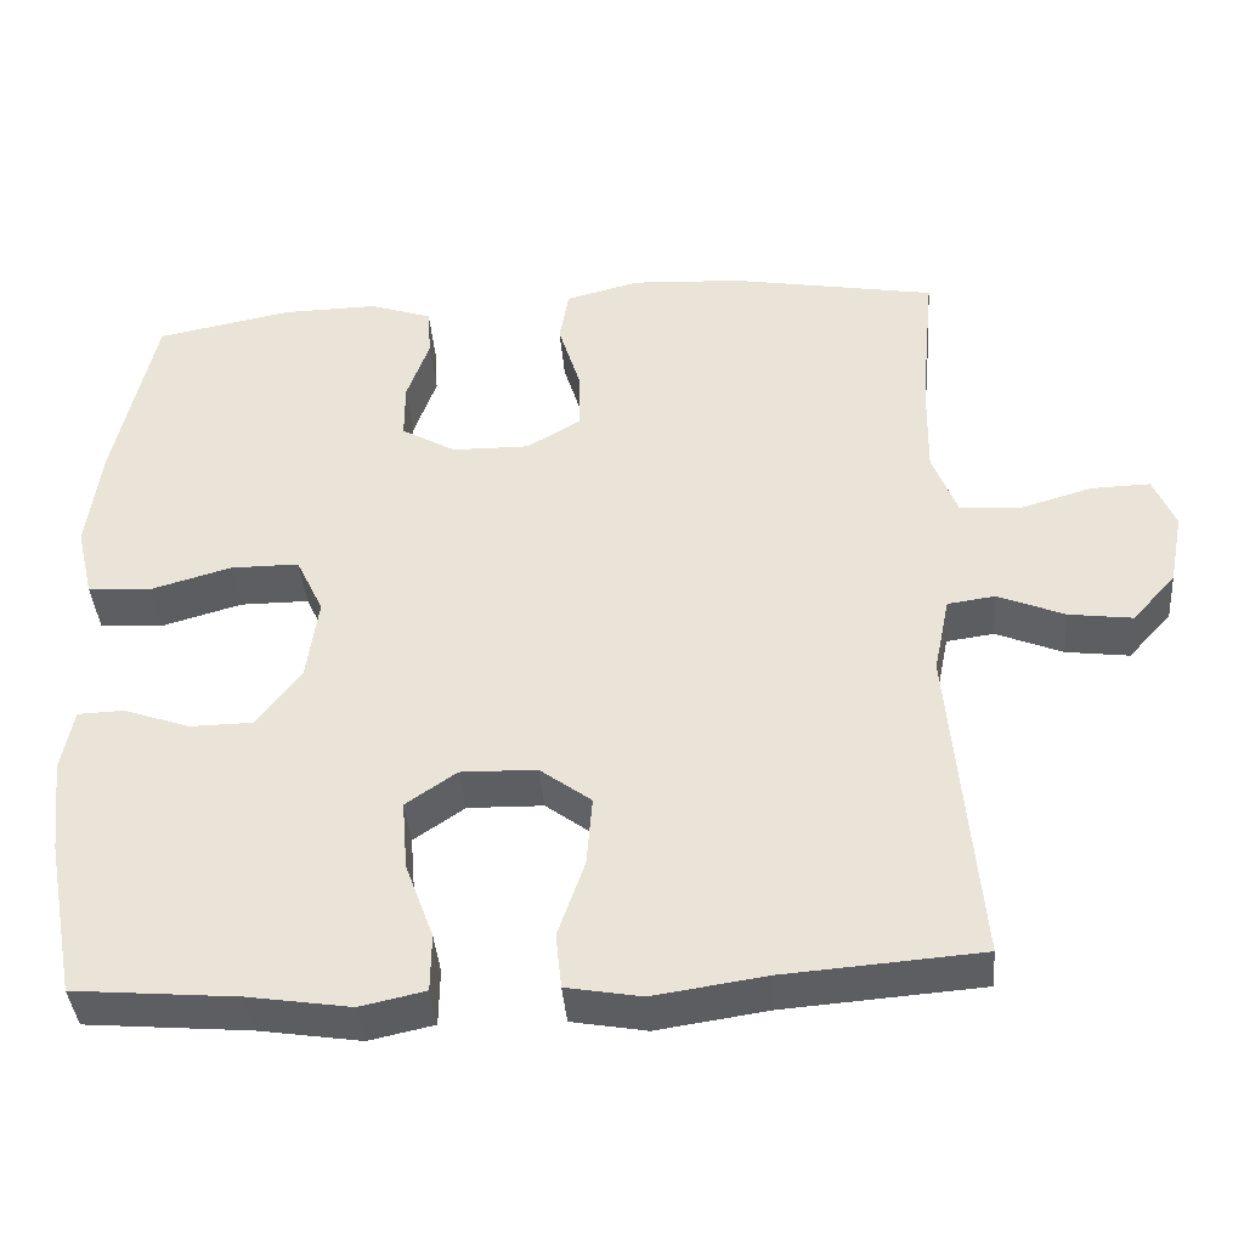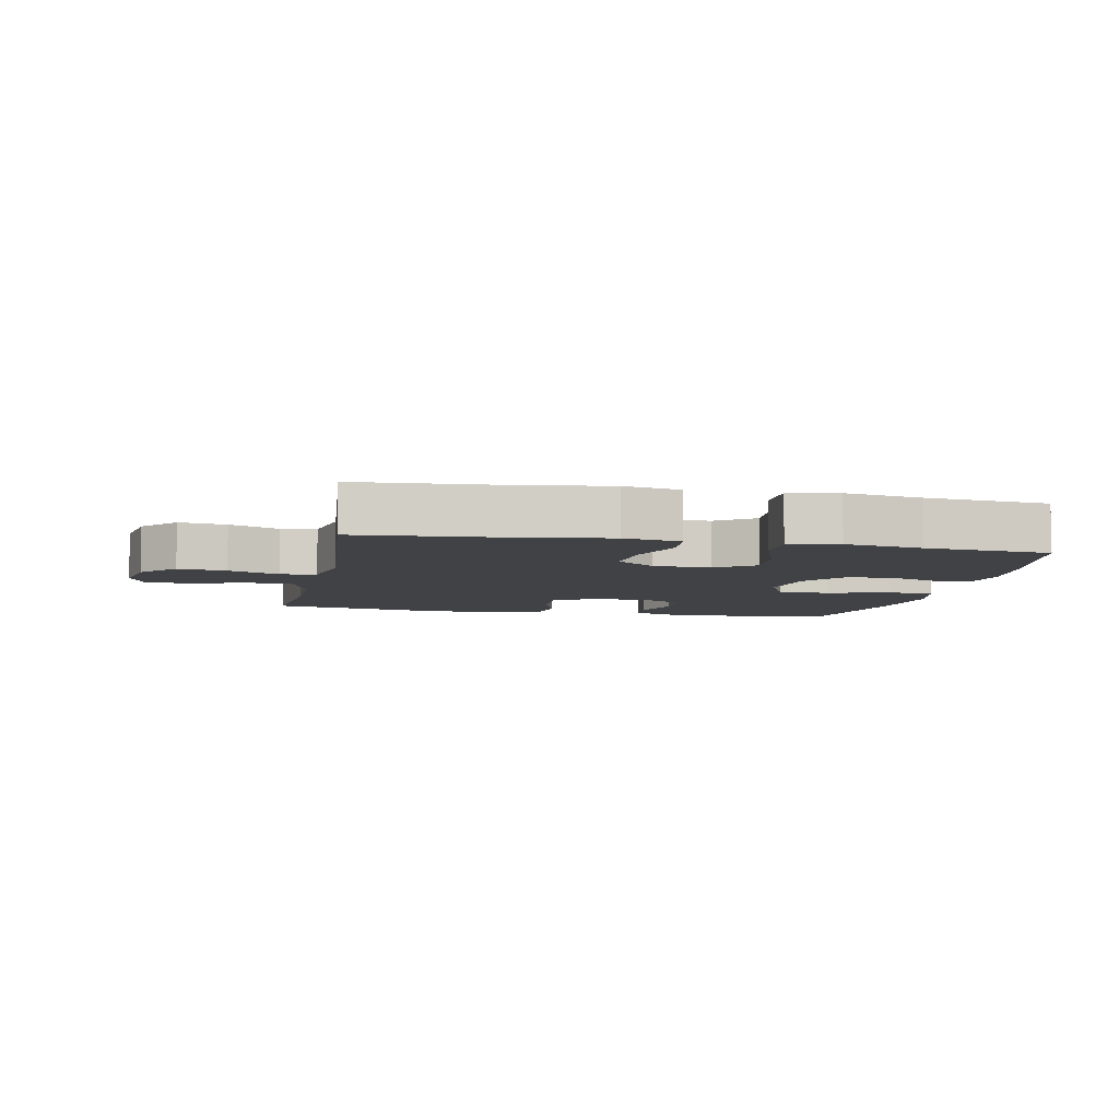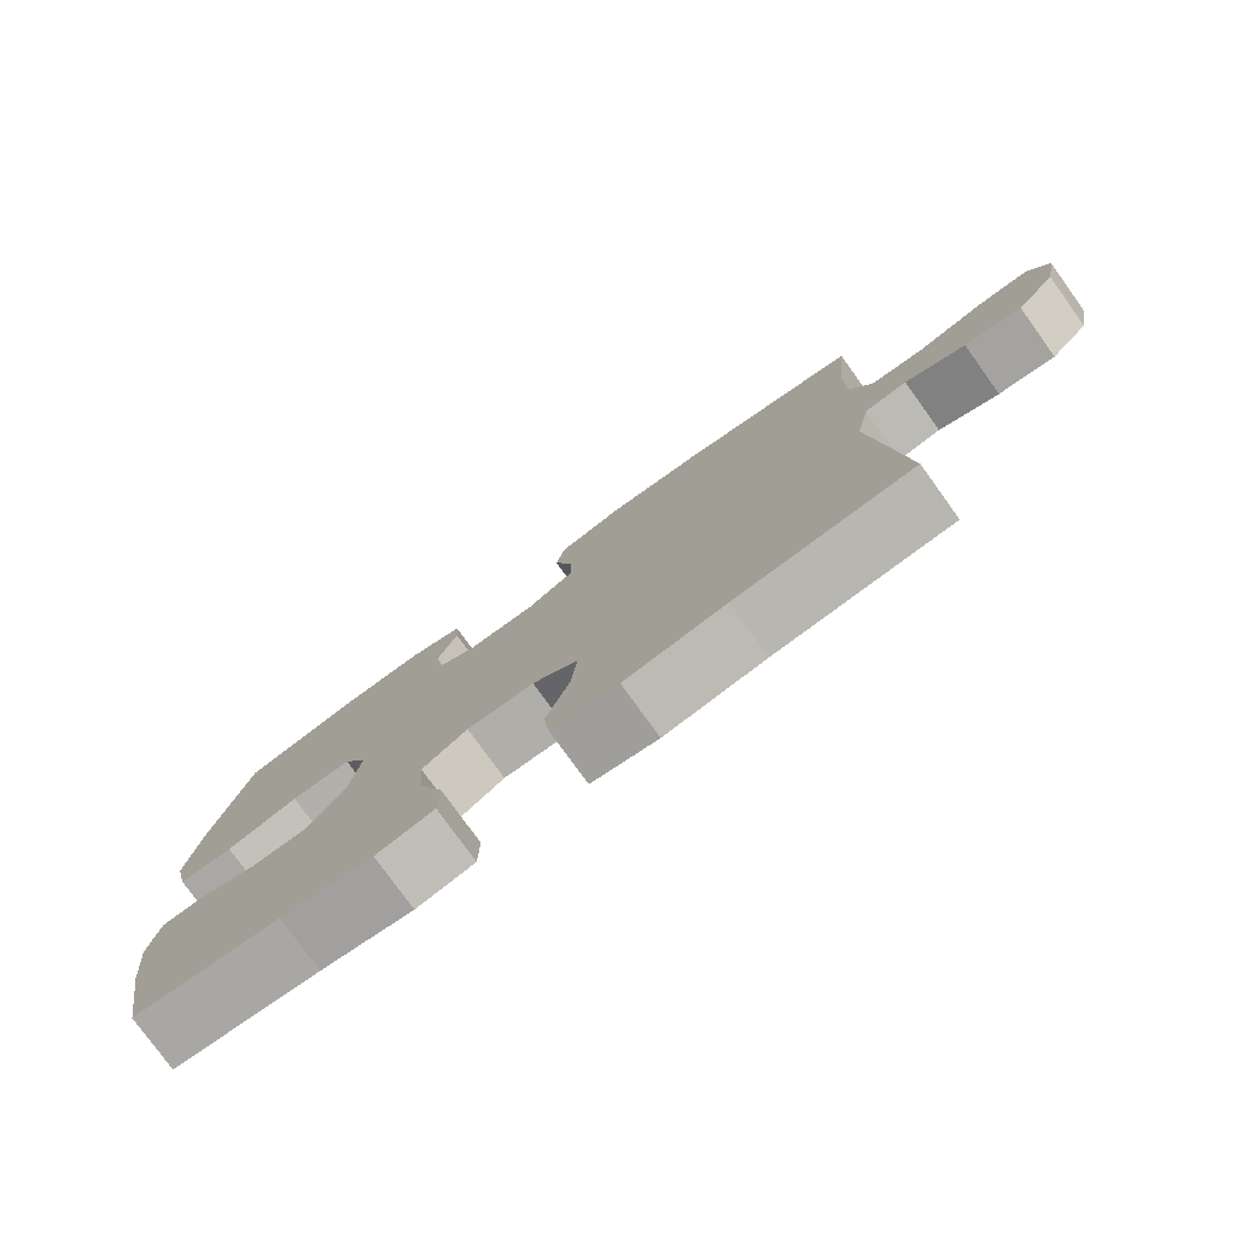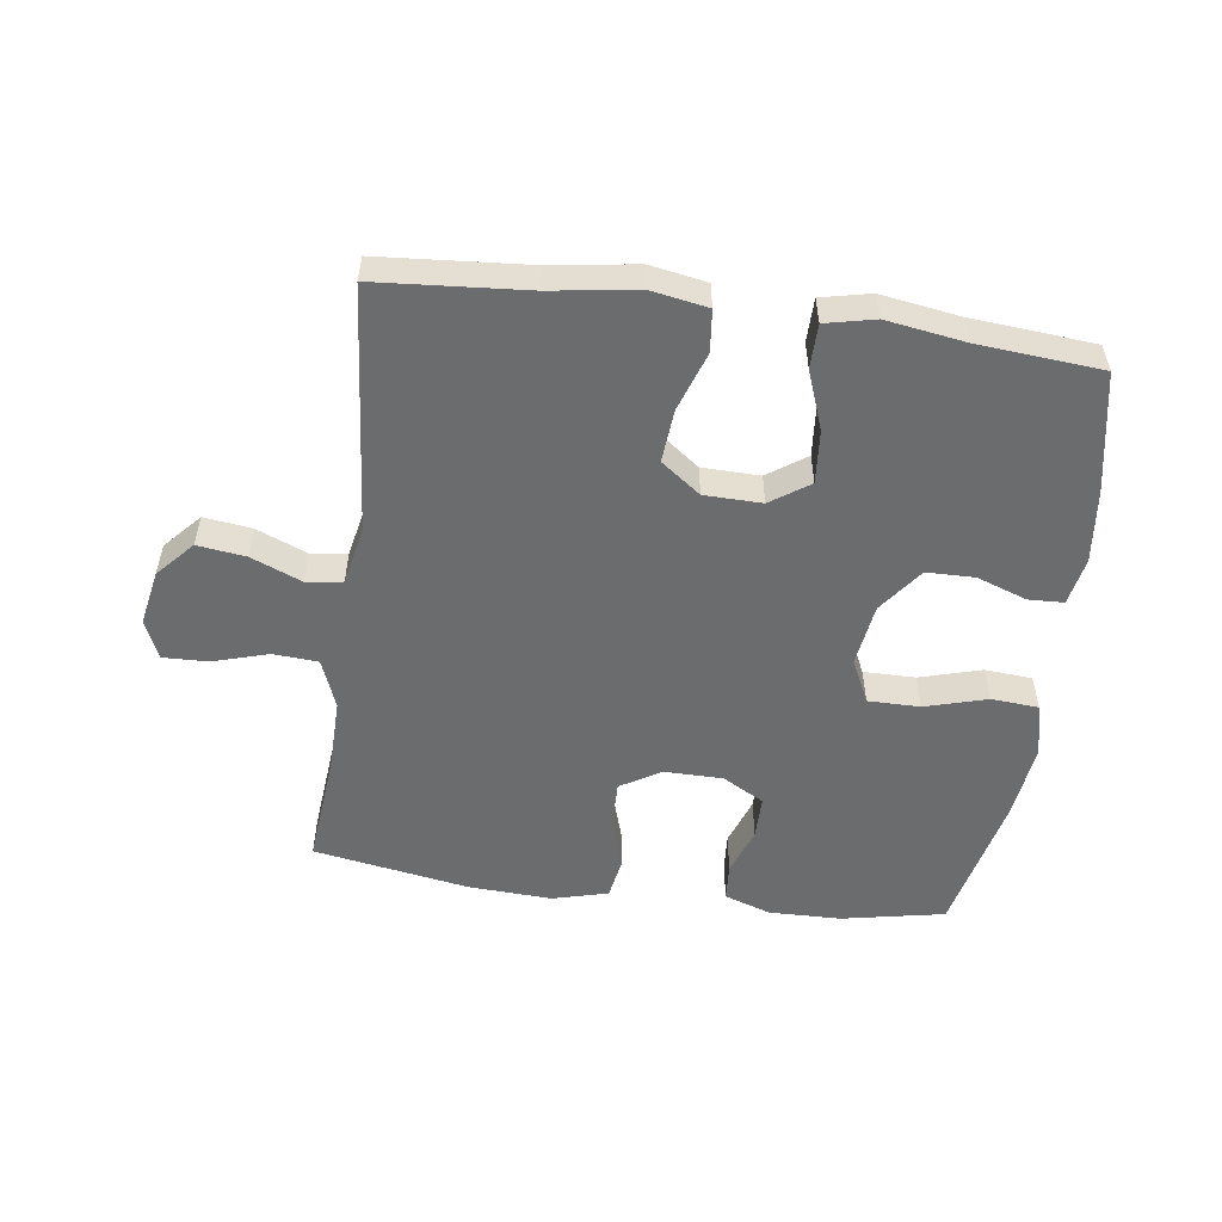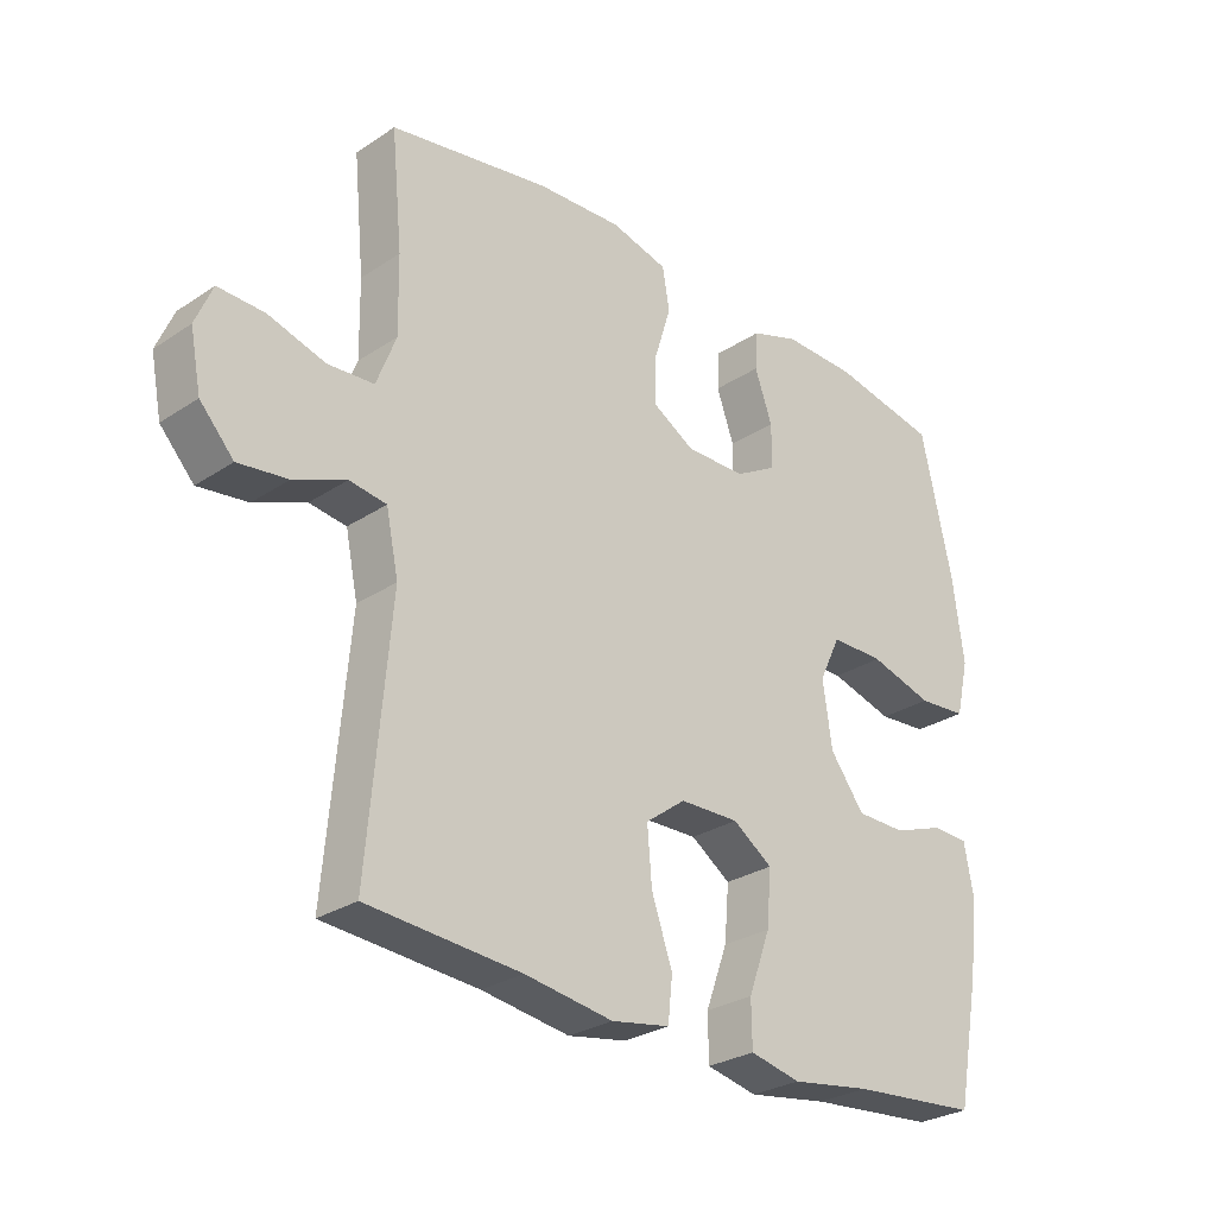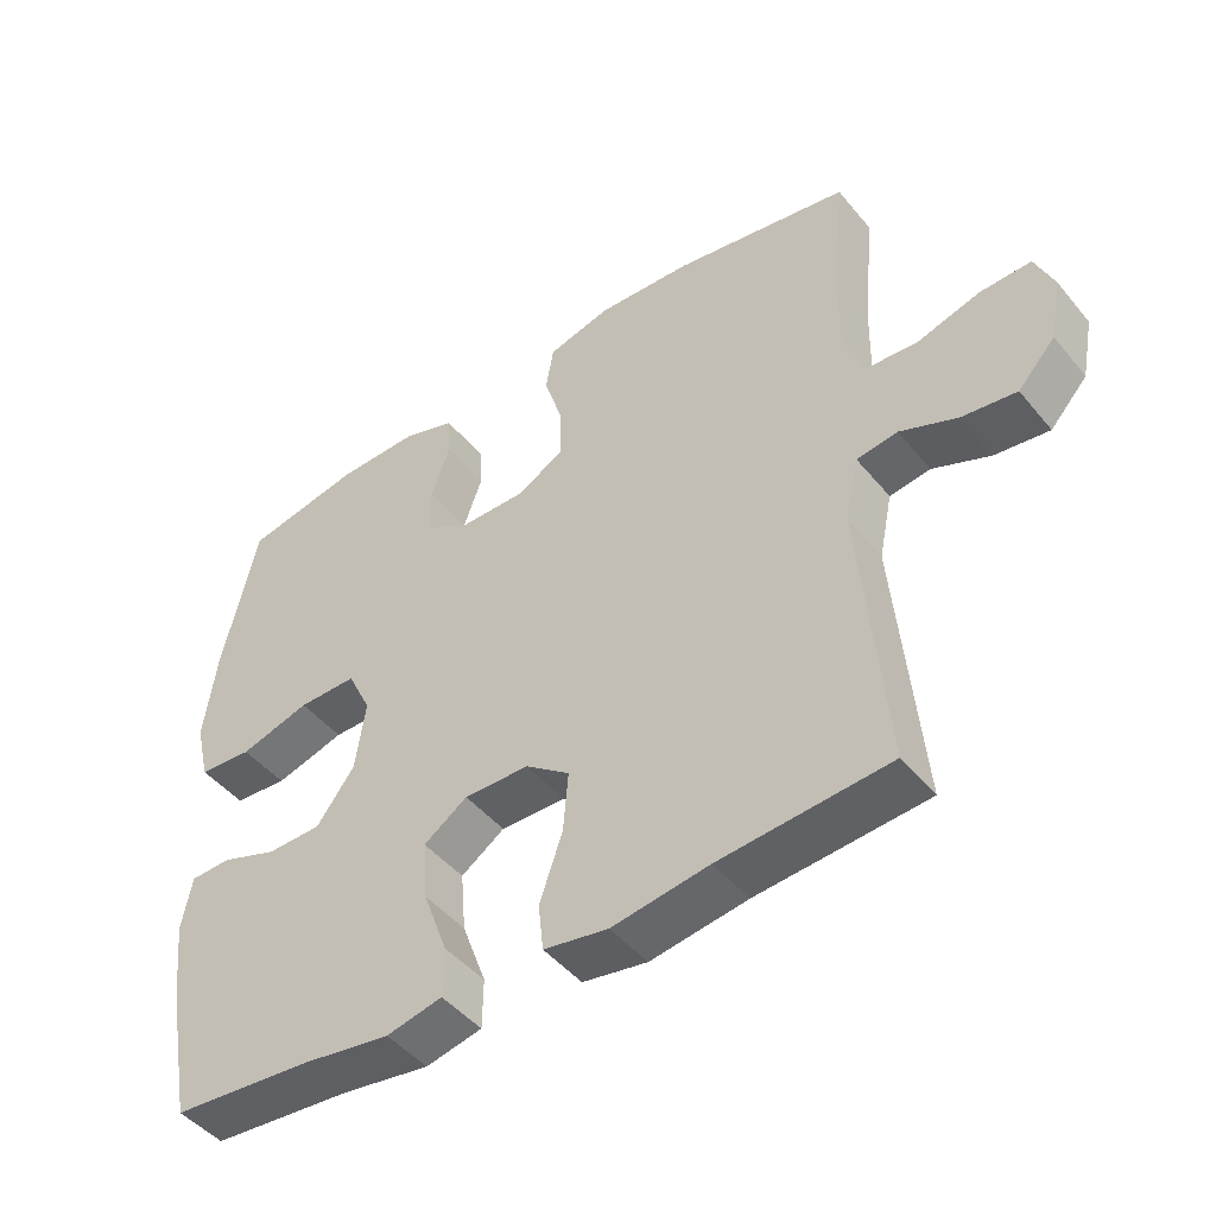
<metadata>
{"format":"obj","ext":"obj","renderer":"f3d","projection":"perspective","resolution":1024,"background":"white","views":[{"elev":-39.4,"azim":4.5,"up":"+Z"},{"elev":-6.7,"azim":168.5,"up":"+Y"},{"elev":-78.4,"azim":35.8,"up":"+Z"},{"elev":-53.6,"azim":172.3,"up":"+Y"},{"elev":-28.0,"azim":135.1,"up":"+Z"},{"elev":-46.6,"azim":37.1,"up":"+Z"}]}
</metadata>
<code>
v -0.5 0.07 -0.5
v -0.536 0.07 -0.311
v -0.549 0.07 -0.196
v -0.535 0.07 -0.121
v -0.479 0.07 -0.119
v -0.4 0.07 -0.147
v -0.324 0.07 -0.146
v -0.271 0.07 -0.075
v -0.257 0.07 0.024
v -0.29 0.07 0.093
v -0.372 0.07 0.093
v -0.47 0.07 0.065
v -0.545 0.07 0.071
v -0.565 0.07 0.156
v -0.548 0.07 0.284
v -0.5 0.07 0.5
v -0.337 0.07 0.532
v -0.223 0.07 0.534
v -0.149 0.07 0.509
v -0.145 0.07 0.45
v -0.172 0.07 0.374
v -0.172 0.07 0.306
v -0.107 0.07 0.269
v -0.014 0.07 0.268
v 0.05 0.07 0.306
v 0.049 0.07 0.379
v 0.023 0.07 0.463
v 0.034 0.07 0.527
v 0.122 0.07 0.55
v 0.254 0.07 0.543
v 0.5 0.07 0.5
v 0.483 0.07 0.323
v 0.481 0.07 0.206
v 0.511 0.07 0.128
v 0.582 0.07 0.123
v 0.67 0.07 0.149
v 0.741 0.07 0.151
v 0.767 0.07 0.089
v 0.75 0.07 0.002
v 0.698 0.07 -0.055
v 0.622 0.07 -0.045
v 0.542 0.07 -0.012
v 0.485 0.07 -0.02
v 0.466 0.07 -0.112
v 0.5 0.07 -0.5
v 0.264 0.07 -0.518
v 0.129 0.07 -0.538
v 0.039 0.07 -0.522
v 0.032 0.07 -0.456
v 0.064 0.07 -0.363
v 0.071 0.07 -0.279
v 0.009 0.07 -0.233
v -0.082 0.07 -0.231
v -0.143 0.07 -0.273
v -0.136 0.07 -0.357
v -0.102 0.07 -0.45
v -0.103 0.07 -0.519
v -0.181 0.07 -0.536
v -0.304 0.07 -0.517
v -0.5 0 -0.5
v -0.536 0 -0.311
v -0.549 0 -0.196
v -0.535 0 -0.121
v -0.479 0 -0.119
v -0.4 0 -0.147
v -0.324 0 -0.146
v -0.271 0 -0.075
v -0.257 0 0.024
v -0.29 0 0.093
v -0.372 0 0.093
v -0.47 0 0.065
v -0.545 0 0.071
v -0.565 0 0.156
v -0.548 0 0.284
v -0.5 0 0.5
v -0.337 0 0.532
v -0.223 0 0.534
v -0.149 0 0.509
v -0.145 0 0.45
v -0.172 0 0.374
v -0.172 0 0.306
v -0.107 0 0.269
v -0.014 0 0.268
v 0.05 0 0.306
v 0.049 0 0.379
v 0.023 0 0.463
v 0.034 0 0.527
v 0.122 0 0.55
v 0.254 0 0.543
v 0.5 0 0.5
v 0.483 0 0.323
v 0.481 0 0.206
v 0.511 0 0.128
v 0.582 0 0.123
v 0.67 0 0.149
v 0.741 0 0.151
v 0.767 0 0.089
v 0.75 0 0.002
v 0.698 0 -0.055
v 0.622 0 -0.045
v 0.542 0 -0.012
v 0.485 0 -0.02
v 0.466 0 -0.112
v 0.5 0 -0.5
v 0.264 0 -0.518
v 0.129 0 -0.538
v 0.039 0 -0.522
v 0.032 0 -0.456
v 0.064 0 -0.363
v 0.071 0 -0.279
v 0.009 0 -0.233
v -0.082 0 -0.231
v -0.143 0 -0.273
v -0.136 0 -0.357
v -0.102 0 -0.45
v -0.103 0 -0.519
v -0.181 0 -0.536
v -0.304 0 -0.517
f 57 58 59
f 56 57 59
f 55 56 59
f 4 5 6
f 3 4 6
f 2 3 6
f 1 2 6
f 59 1 6
f 55 59 6
f 54 55 6
f 53 54 6 7
f 52 53 7 8
f 48 49 50
f 47 48 50
f 46 47 50
f 46 50 51
f 45 46 51
f 44 45 51
f 43 44 51 52
f 40 41 42
f 39 40 42
f 38 39 42
f 37 38 42
f 36 37 42
f 35 36 42
f 34 35 42 43
f 52 8 9
f 43 52 9
f 34 43 9
f 33 34 9
f 30 31 32
f 29 30 32
f 28 29 32
f 27 28 32
f 26 27 32
f 25 26 32 33
f 19 20 21
f 18 19 21
f 17 18 21
f 16 17 21
f 15 16 21
f 14 15 21
f 13 14 21
f 12 13 21
f 11 12 21
f 10 11 21 22
f 33 9 10
f 25 33 10
f 24 25 10
f 10 22 23
f 10 23 24
f 118 117 116
f 118 116 115
f 118 115 114
f 65 64 63
f 65 63 62
f 65 62 61
f 65 61 60
f 65 60 118
f 65 118 114
f 65 114 113
f 66 65 113 112
f 67 66 112 111
f 109 108 107
f 109 107 106
f 109 106 105
f 110 109 105
f 110 105 104
f 110 104 103
f 111 110 103 102
f 101 100 99
f 101 99 98
f 101 98 97
f 101 97 96
f 101 96 95
f 101 95 94
f 102 101 94 93
f 68 67 111
f 68 111 102
f 68 102 93
f 68 93 92
f 91 90 89
f 91 89 88
f 91 88 87
f 91 87 86
f 91 86 85
f 92 91 85 84
f 80 79 78
f 80 78 77
f 80 77 76
f 80 76 75
f 80 75 74
f 80 74 73
f 80 73 72
f 80 72 71
f 80 71 70
f 81 80 70 69
f 69 68 92
f 69 92 84
f 69 84 83
f 82 81 69
f 83 82 69
f 1 60 61 2
f 2 61 62 3
f 3 62 63 4
f 4 63 64 5
f 5 64 65 6
f 6 65 66 7
f 7 66 67 8
f 8 67 68 9
f 9 68 69 10
f 10 69 70 11
f 11 70 71 12
f 12 71 72 13
f 13 72 73 14
f 14 73 74 15
f 15 74 75 16
f 16 75 76 17
f 17 76 77 18
f 18 77 78 19
f 19 78 79 20
f 20 79 80 21
f 21 80 81 22
f 22 81 82 23
f 23 82 83 24
f 24 83 84 25
f 25 84 85 26
f 26 85 86 27
f 27 86 87 28
f 28 87 88 29
f 29 88 89 30
f 30 89 90 31
f 31 90 91 32
f 32 91 92 33
f 33 92 93 34
f 34 93 94 35
f 35 94 95 36
f 36 95 96 37
f 37 96 97 38
f 38 97 98 39
f 39 98 99 40
f 40 99 100 41
f 41 100 101 42
f 42 101 102 43
f 43 102 103 44
f 44 103 104 45
f 45 104 105 46
f 46 105 106 47
f 47 106 107 48
f 48 107 108 49
f 49 108 109 50
f 50 109 110 51
f 51 110 111 52
f 52 111 112 53
f 53 112 113 54
f 54 113 114 55
f 55 114 115 56
f 56 115 116 57
f 57 116 117 58
f 58 117 118 59
f 59 118 60 1

</code>
